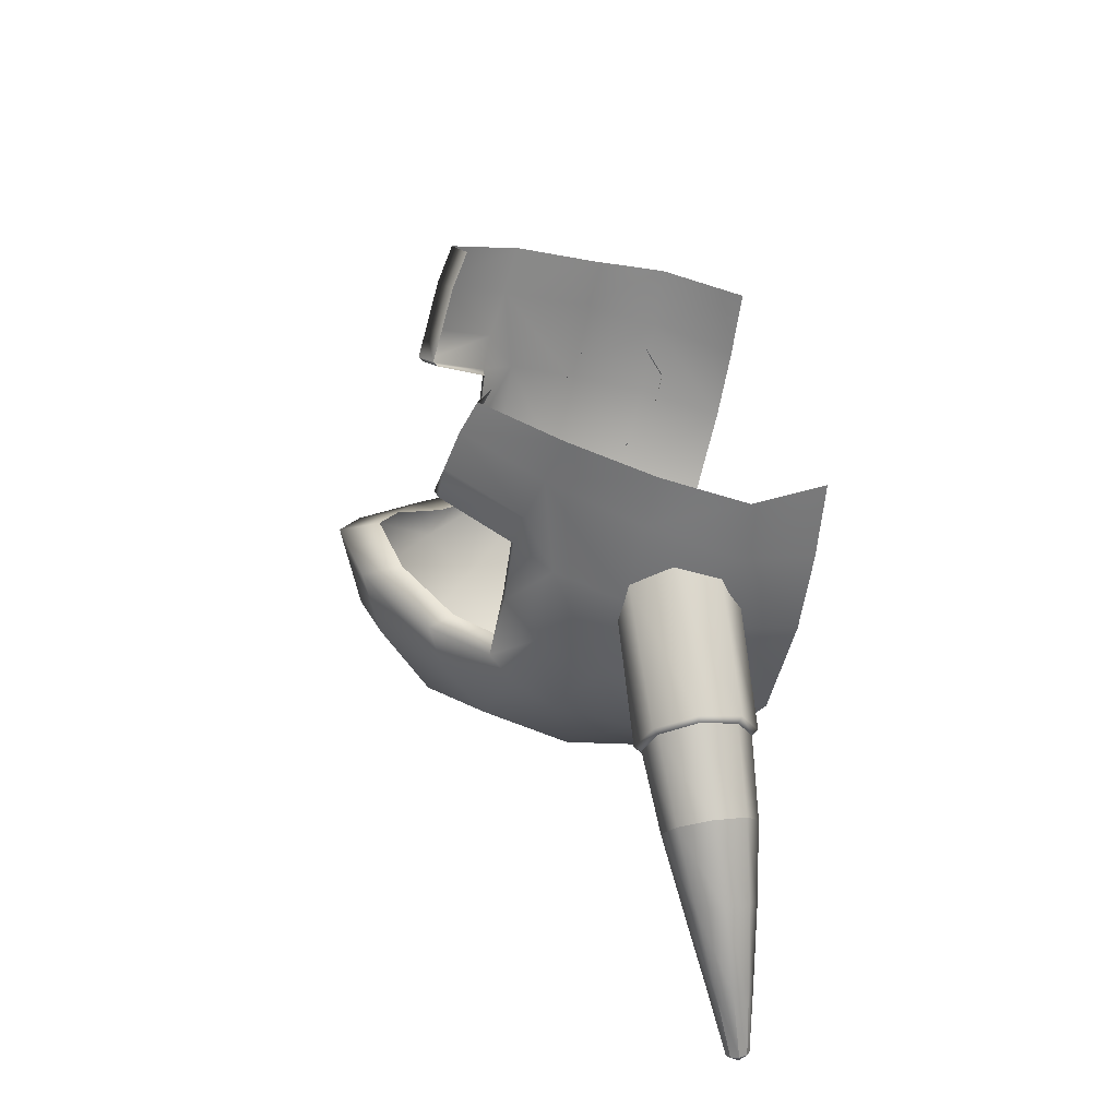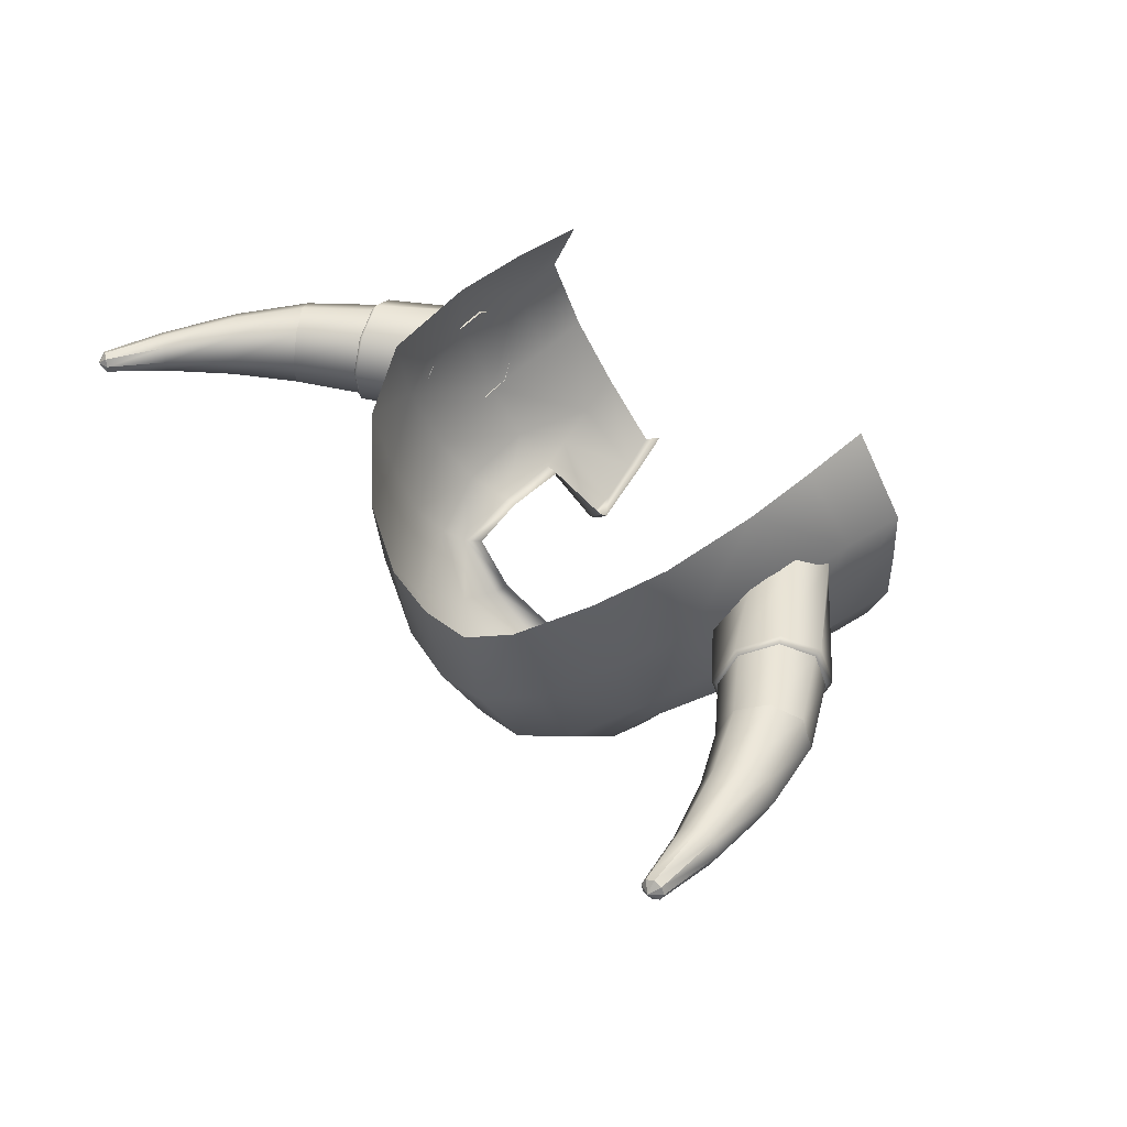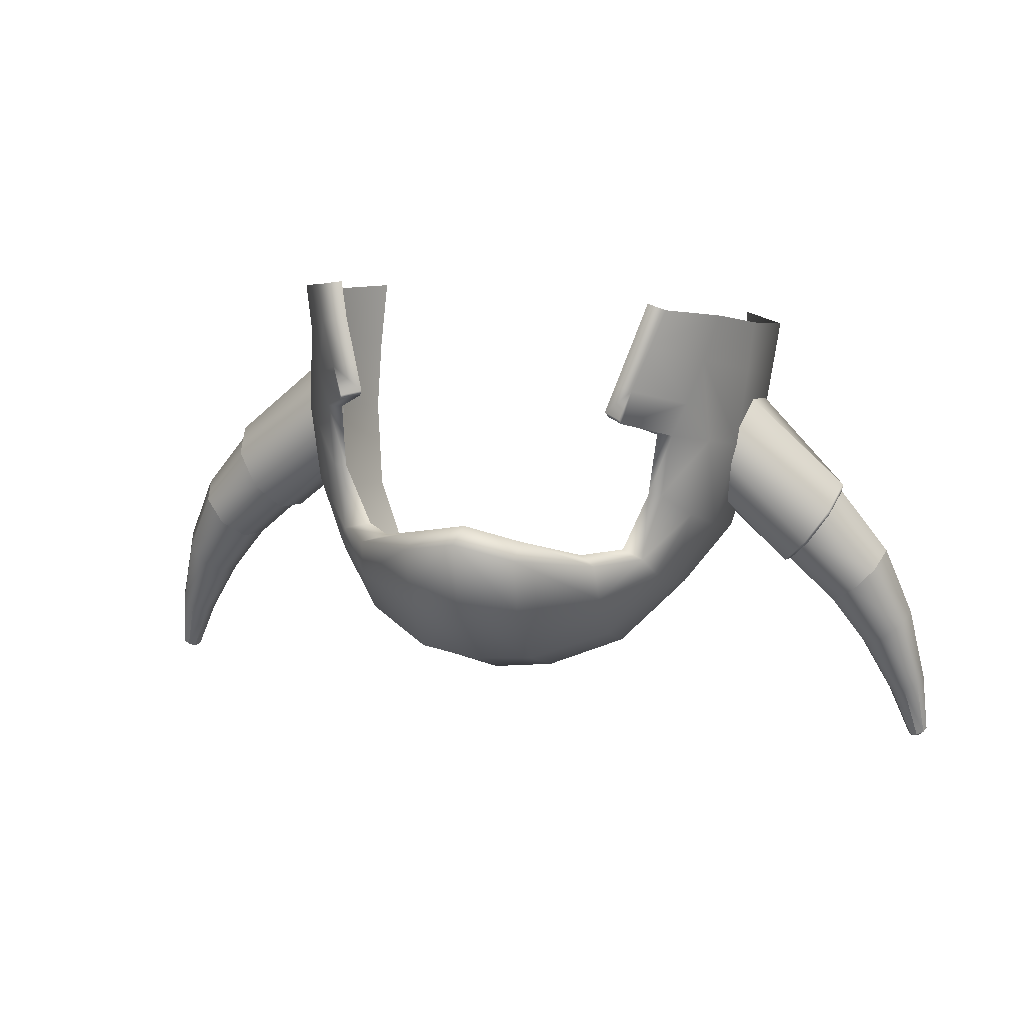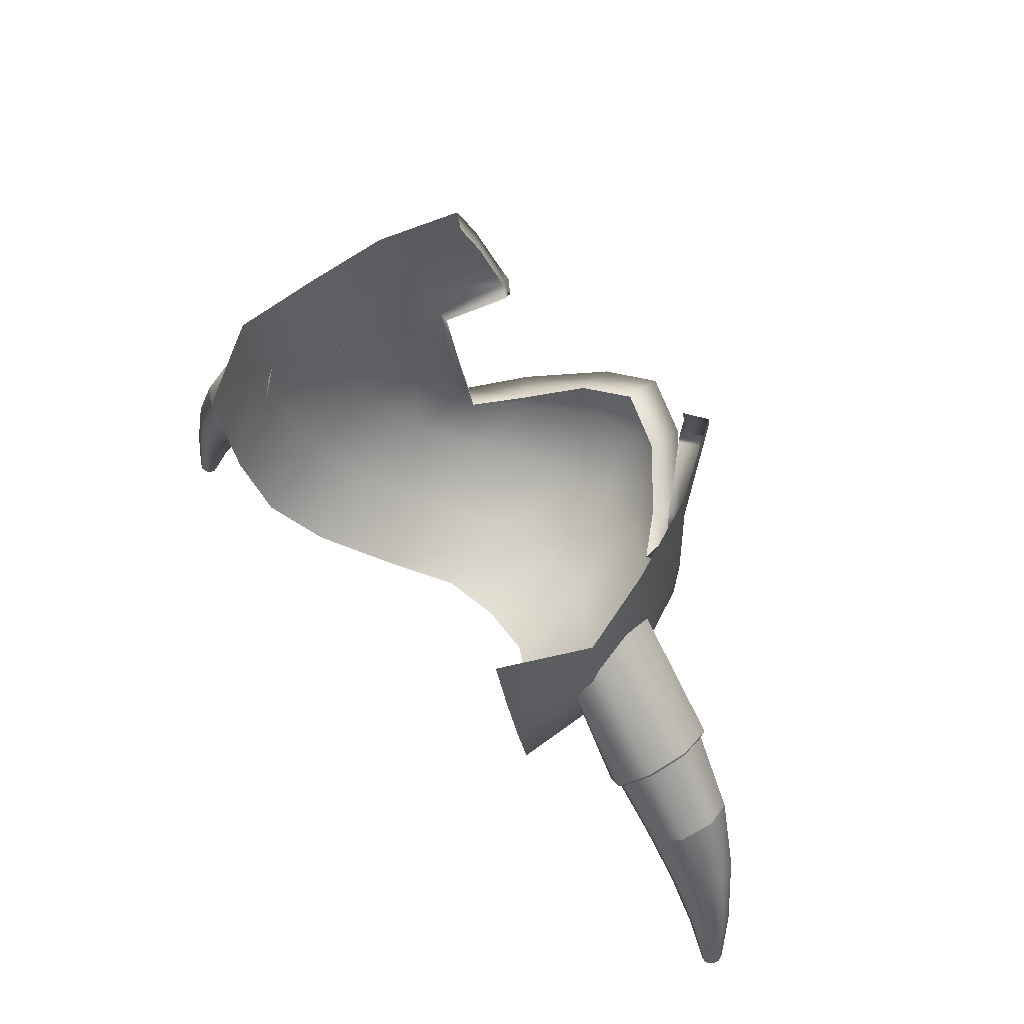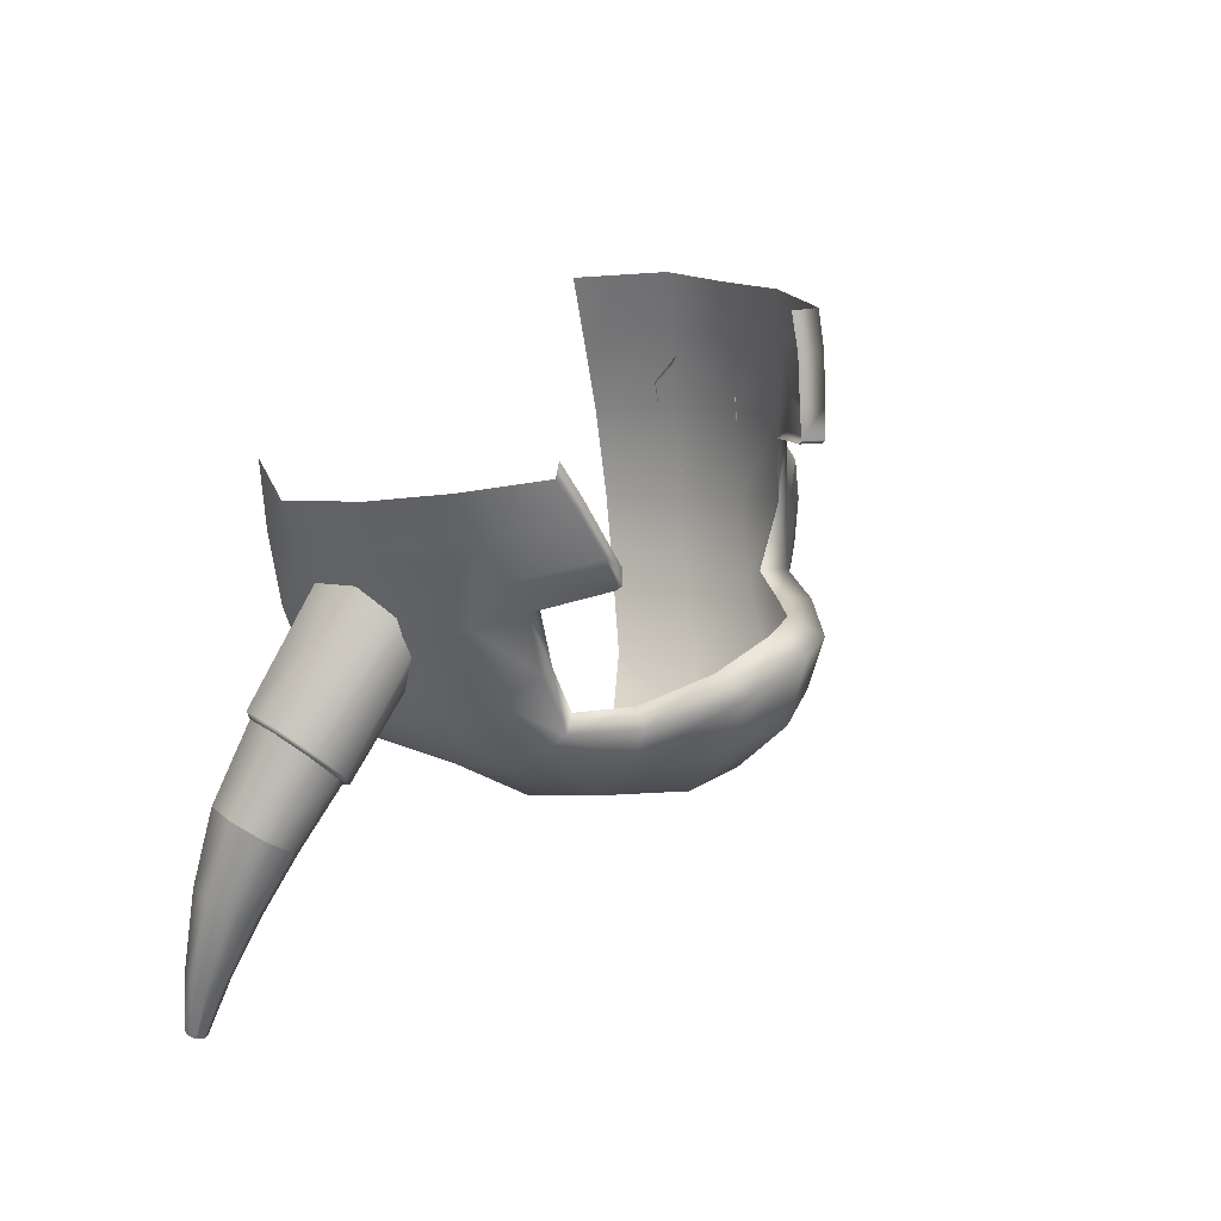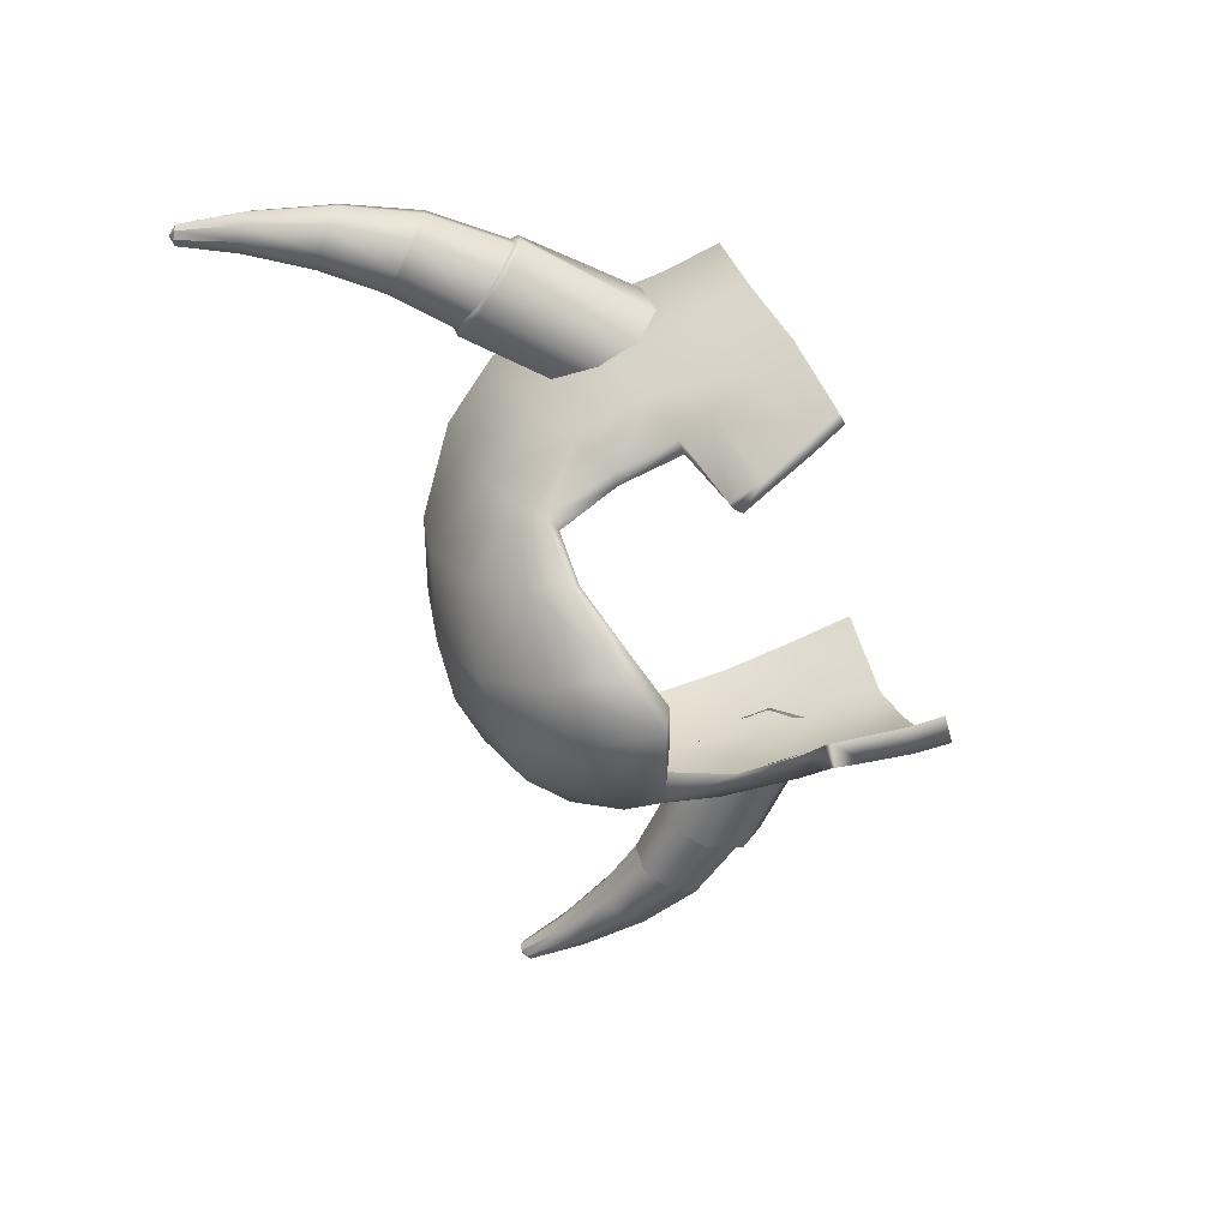
<metadata>
{"format":"obj","ext":"obj","renderer":"f3d","projection":"perspective","resolution":1024,"background":"white","views":[{"elev":29.7,"azim":-95.9,"up":"+Y"},{"elev":42.9,"azim":51.7,"up":"+Z"},{"elev":21.2,"azim":-164.2,"up":"+Y"},{"elev":55.4,"azim":47.6,"up":"+Y"},{"elev":35.0,"azim":128.4,"up":"+Y"},{"elev":-57.4,"azim":109.6,"up":"+Z"}]}
</metadata>
<code>
g default
v -8e-06 -76.93 0.1806
v 70.62 -98.86 58.14
v -8e-06 -143.5 29.41
v 79.87 -120 82.65
v 24.48 -85.17 8.685
v 25.34 -142.4 34.44
v 53.94 -94.82 34.59
v 56.13 -135.9 56.06
v -8e-06 -113.1 7.683
v 75.24 -108.2 65.86
v 24.62 -112.9 15.03
v 55.39 -112.4 39.46
v -7e-06 -164.2 65.94
v 25.34 -162.1 71
v 54.7 -154.7 91.21
v 79.37 -131.6 115.7
v -7e-06 -170.4 108.3
v 25.31 -168.8 111.8
v 50 -162 128.6
v 75.82 -142.3 152.3
v 88.8 -81.93 76.09
v 95.45 -94.58 99.46
v 97.71 -107.5 133.1
v 91.21 -117.5 168.1
v 80.48 -42.63 67.61
v 111 -37.24 150
v 92.6 -17.24 186.9
v 95.97 -78.52 177.9
v 62.85 -27.32 38.16
v 67.37 -15.46 42.07
v 73.9 3.053 48.06
v 78.73 17.68 54.82
v 85.73 -28.62 71.43
v 91.55 -10.13 78.73
v 96.41 8.32 86.06
v -9e-06 -74.68 17.15
v 23.59 -82.87 25.51
v 45.38 -94.39 45.15
v 60.29 -97.47 64.16
v 73.79 -42.63 67.61
v 55.44 -26.5 44.19
v 59.19 -14.87 48.12
v 65.12 3.645 54.11
v 69.5 18.27 60.87
v 77.07 -70.01 63.99
v 71.33 -69.85 63.99
v 113.7 -12.35 153.5
v 95.08 -47.11 183.3
v 107.6 -69.34 143.7
v 102.8 -57.96 108.5
v 94.64 -48.18 81.44
v 105.6 -23.84 114.2
v 106.5 -3.199 119.7
v 63.84 -29.68 39.84
v 56.69 -29.17 45.94
v -24.48 -85.17 8.685
v -24.62 -112.9 15.03
v -25.34 -142.4 34.44
v -55.39 -112.4 39.46
v -56.13 -135.9 56.06
v -75.24 -108.2 65.86
v -79.87 -120 82.65
v -53.94 -94.82 34.59
v -70.62 -98.86 58.14
v -25.34 -162.1 71
v -54.7 -154.7 91.21
v -79.37 -131.6 115.7
v -25.31 -168.8 111.8
v -50 -162 128.6
v -75.82 -142.3 152.3
v -88.8 -81.93 76.09
v -77.07 -70.01 63.99
v -95.45 -94.58 99.46
v -97.71 -107.5 133.1
v -91.21 -117.5 168.1
v -94.64 -48.18 81.44
v -102.8 -57.96 108.5
v -107.6 -69.34 143.7
v -95.97 -78.52 177.9
v -105.6 -23.84 114.2
v -111 -37.24 150
v -95.08 -47.11 183.3
v -67.37 -15.46 42.07
v -63.84 -29.68 39.84
v -62.85 -27.32 38.16
v -73.9 3.053 48.06
v -91.55 -10.13 78.73
v -85.73 -28.62 71.43
v -96.41 8.32 86.06
v -78.73 17.68 54.82
v -23.59 -82.87 25.51
v -45.38 -94.39 45.15
v -60.29 -97.47 64.16
v -80.48 -42.63 67.61
v -71.33 -69.85 63.99
v -73.79 -42.63 67.61
v -92.6 -17.24 186.9
v -56.69 -29.17 45.94
v -55.44 -26.5 44.19
v -59.19 -14.87 48.12
v -65.12 3.645 54.11
v -113.7 -12.35 153.5
v -69.5 18.27 60.87
v -106.5 -3.199 119.7
v 109.6 -46.29 144.1
v 105.3 -61.05 152.9
v 103.6 -84.7 147.2
v 99.32 -98.8 130.4
v 98.94 -87.5 112.4
v 100.9 -67.49 105.9
v 103.3 -50.27 109.7
v 106.9 -41.58 126.1
v 145.9 -84.87 147.4
v 136.3 -98.04 155.7
v 126.7 -112.6 150.1
v 122.7 -120 133.8
v 126.7 -115.9 116.4
v 136.3 -102.7 108.1
v 145.9 -88.17 113.7
v 149.9 -80.78 130
v 181.6 -145.2 146.3
v 173.7 -150.8 151
v 165.9 -157.3 147.4
v 162.6 -160.8 137.8
v 165.9 -159.2 127.6
v 173.7 -153.6 123
v 181.6 -147.1 126.5
v 184.9 -143.7 136.1
v 190.8 -179.1 145.8
v 185.2 -181.6 148.7
v 179.6 -184.6 146.4
v 177.3 -186.3 140.3
v 179.6 -185.8 134
v 185.2 -183.3 131.1
v 190.8 -180.3 133.4
v 193.1 -178.5 139.5
v 192.9 -211.7 142.8
v 195.2 -207.3 145.6
v 192.2 -208.3 147.1
v 189.2 -209.6 145.9
v 187.9 -210.5 142.7
v 189.2 -210.3 139.3
v 192.2 -209.2 137.9
v 195.2 -207.9 139.2
v 196.4 -207.1 142.3
v 146 -87.87 145.8
v 137.4 -99.66 153.2
v 128.9 -112.6 148.2
v 125.3 -119.2 133.7
v 128.9 -115.6 118.3
v 137.4 -103.8 110.8
v 146 -90.81 115.8
v 149.5 -84.19 130.3
v 168 -115.1 146.6
v 158.8 -123.7 153
v 149.6 -133.4 148.5
v 145.8 -138.5 135.6
v 149.6 -136 122
v 158.8 -127.4 115.7
v 168 -117.7 120.3
v 171.8 -112.7 133.1
v -109.6 -46.29 144.1
v -105.3 -61.05 152.9
v -103.6 -84.7 147.2
v -99.32 -98.8 130.4
v -98.94 -87.5 112.4
v -100.9 -67.49 105.9
v -103.3 -50.27 109.7
v -106.9 -41.58 126.1
v -145.9 -84.87 147.4
v -136.3 -98.04 155.7
v -126.7 -112.6 150.1
v -122.7 -120 133.8
v -126.7 -115.9 116.4
v -136.3 -102.7 108.1
v -145.9 -88.17 113.7
v -149.9 -80.78 130
v -181.6 -145.2 146.3
v -173.7 -150.8 151
v -165.9 -157.3 147.4
v -162.6 -160.8 137.8
v -165.9 -159.2 127.6
v -173.7 -153.6 123
v -181.6 -147.1 126.5
v -184.9 -143.7 136.1
v -190.8 -179.1 145.8
v -185.2 -181.6 148.7
v -179.6 -184.6 146.4
v -177.3 -186.3 140.3
v -179.6 -185.8 134
v -185.2 -183.3 131.1
v -190.8 -180.3 133.4
v -193.1 -178.5 139.5
v -192.9 -211.7 142.8
v -195.2 -207.3 145.6
v -192.2 -208.3 147.1
v -189.2 -209.6 145.9
v -187.9 -210.5 142.7
v -189.2 -210.3 139.3
v -192.2 -209.2 137.9
v -195.2 -207.9 139.2
v -196.4 -207.1 142.3
v -146 -87.87 145.8
v -137.4 -99.66 153.2
v -128.9 -112.6 148.2
v -125.3 -119.2 133.7
v -128.9 -115.6 118.3
v -137.4 -103.8 110.8
v -146 -90.81 115.8
v -149.5 -84.19 130.3
v -168 -115.1 146.6
v -158.8 -123.7 153
v -149.6 -133.4 148.5
v -145.8 -138.5 135.6
v -149.6 -136 122
v -158.8 -127.4 115.7
v -168 -117.7 120.3
v -171.8 -112.7 133.1
g helmet
f 1 5 11 9
f 6 11 12 8
f 10 4 8 12
f 9 11 6 3
f 12 11 5 7
f 2 10 12 7
f 3 6 14 13
f 6 8 15 14
f 15 8 4 16
f 13 14 18 17
f 14 15 19 18
f 19 15 16 20
f 21 10 2 45
f 4 10 21 22
f 16 4 22 23
f 20 16 23 24
f 22 21 51 50
f 23 22 50 49
f 28 24 23 49
f 50 52 26 49
f 28 49 26 48
f 30 54 29
f 31 34 33 30
f 35 34 31 32
f 5 1 36 37
f 7 5 37 38
f 38 39 2 7
f 25 45 46 40
f 29 54 55 41
f 30 29 41 42
f 42 43 31 30
f 32 31 43 44
f 46 45 2 39
f 47 26 52 53
f 27 48 26 47
f 45 25 51 21
f 34 52 50 51
f 53 52 34 35
f 33 34 51 25
f 33 25 54 30
f 55 54 25 40
f 1 9 57 56
f 58 60 59 57
f 61 59 60 62
f 9 3 58 57
f 59 63 56 57
f 64 63 59 61
f 3 13 65 58
f 58 65 66 60
f 66 67 62 60
f 13 17 68 65
f 65 68 69 66
f 69 70 67 66
f 71 72 64 61
f 62 73 71 61
f 67 74 73 62
f 70 75 74 67
f 73 77 76 71
f 74 78 77 73
f 79 78 74 75
f 77 78 81 80
f 79 82 81 78
f 83 85 84
f 86 83 88 87
f 89 90 86 87
f 56 91 36 1
f 63 92 91 56
f 92 63 64 93
f 94 96 95 72
f 85 99 98 84
f 83 100 99 85
f 100 83 86 101
f 90 103 101 86
f 95 93 64 72
f 102 104 80 81
f 97 102 81 82
f 72 71 76 94
f 87 76 77 80
f 104 89 87 80
f 88 94 76 87
f 88 83 84 94
f 98 96 94 84
f 105 106 114 113
f 106 107 115 114
f 107 108 116 115
f 108 109 117 116
f 109 110 118 117
f 110 111 119 118
f 111 112 120 119
f 112 105 113 120
f 113 114 147 146
f 114 115 148 147
f 115 116 149 148
f 116 117 150 149
f 117 118 151 150
f 118 119 152 151
f 119 120 153 152
f 120 113 146 153
f 121 122 130 129
f 122 123 131 130
f 123 124 132 131
f 124 125 133 132
f 125 126 134 133
f 126 127 135 134
f 127 128 136 135
f 128 121 129 136
f 129 130 139 138
f 130 131 140 139
f 131 132 141 140
f 132 133 142 141
f 133 134 143 142
f 134 135 144 143
f 135 136 145 144
f 136 129 138 145
f 138 139 137
f 139 140 137
f 140 141 137
f 141 142 137
f 142 143 137
f 143 144 137
f 144 145 137
f 145 138 137
f 146 147 155 154
f 147 148 156 155
f 148 149 157 156
f 149 150 158 157
f 150 151 159 158
f 151 152 160 159
f 152 153 161 160
f 153 146 154 161
f 154 155 122 121
f 155 156 123 122
f 156 157 124 123
f 157 158 125 124
f 158 159 126 125
f 159 160 127 126
f 160 161 128 127
f 161 154 121 128
f 162 170 171 163
f 163 171 172 164
f 164 172 173 165
f 165 173 174 166
f 166 174 175 167
f 167 175 176 168
f 168 176 177 169
f 169 177 170 162
f 170 203 204 171
f 171 204 205 172
f 172 205 206 173
f 173 206 207 174
f 174 207 208 175
f 175 208 209 176
f 176 209 210 177
f 177 210 203 170
f 178 186 187 179
f 179 187 188 180
f 180 188 189 181
f 181 189 190 182
f 182 190 191 183
f 183 191 192 184
f 184 192 193 185
f 185 193 186 178
f 186 195 196 187
f 187 196 197 188
f 188 197 198 189
f 189 198 199 190
f 190 199 200 191
f 191 200 201 192
f 192 201 202 193
f 193 202 195 186
f 195 194 196
f 196 194 197
f 197 194 198
f 198 194 199
f 199 194 200
f 200 194 201
f 201 194 202
f 202 194 195
f 203 211 212 204
f 204 212 213 205
f 205 213 214 206
f 206 214 215 207
f 207 215 216 208
f 208 216 217 209
f 209 217 218 210
f 210 218 211 203
f 211 178 179 212
f 212 179 180 213
f 213 180 181 214
f 214 181 182 215
f 215 182 183 216
f 216 183 184 217
f 217 184 185 218
f 218 185 178 211

</code>
